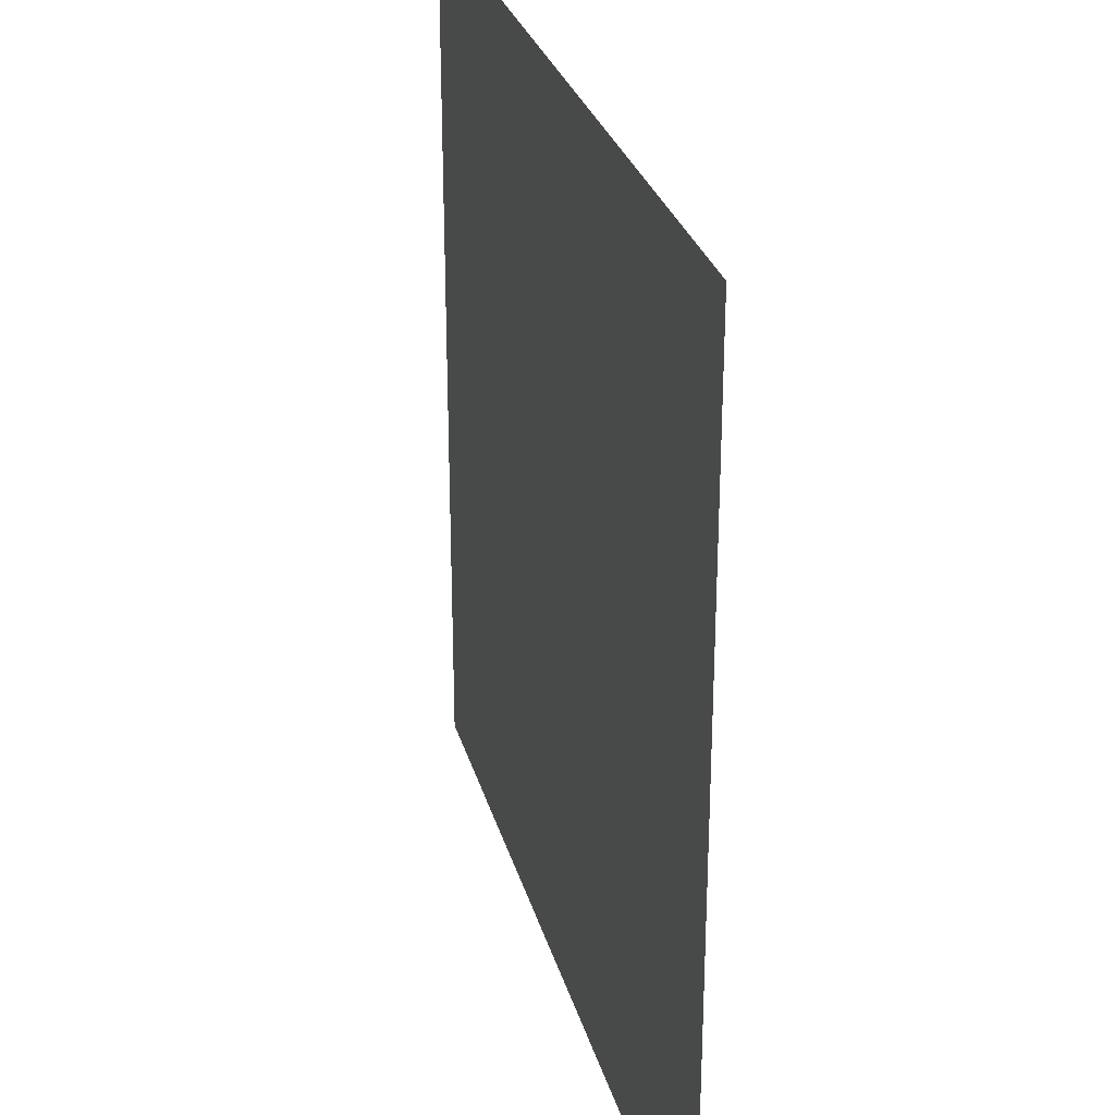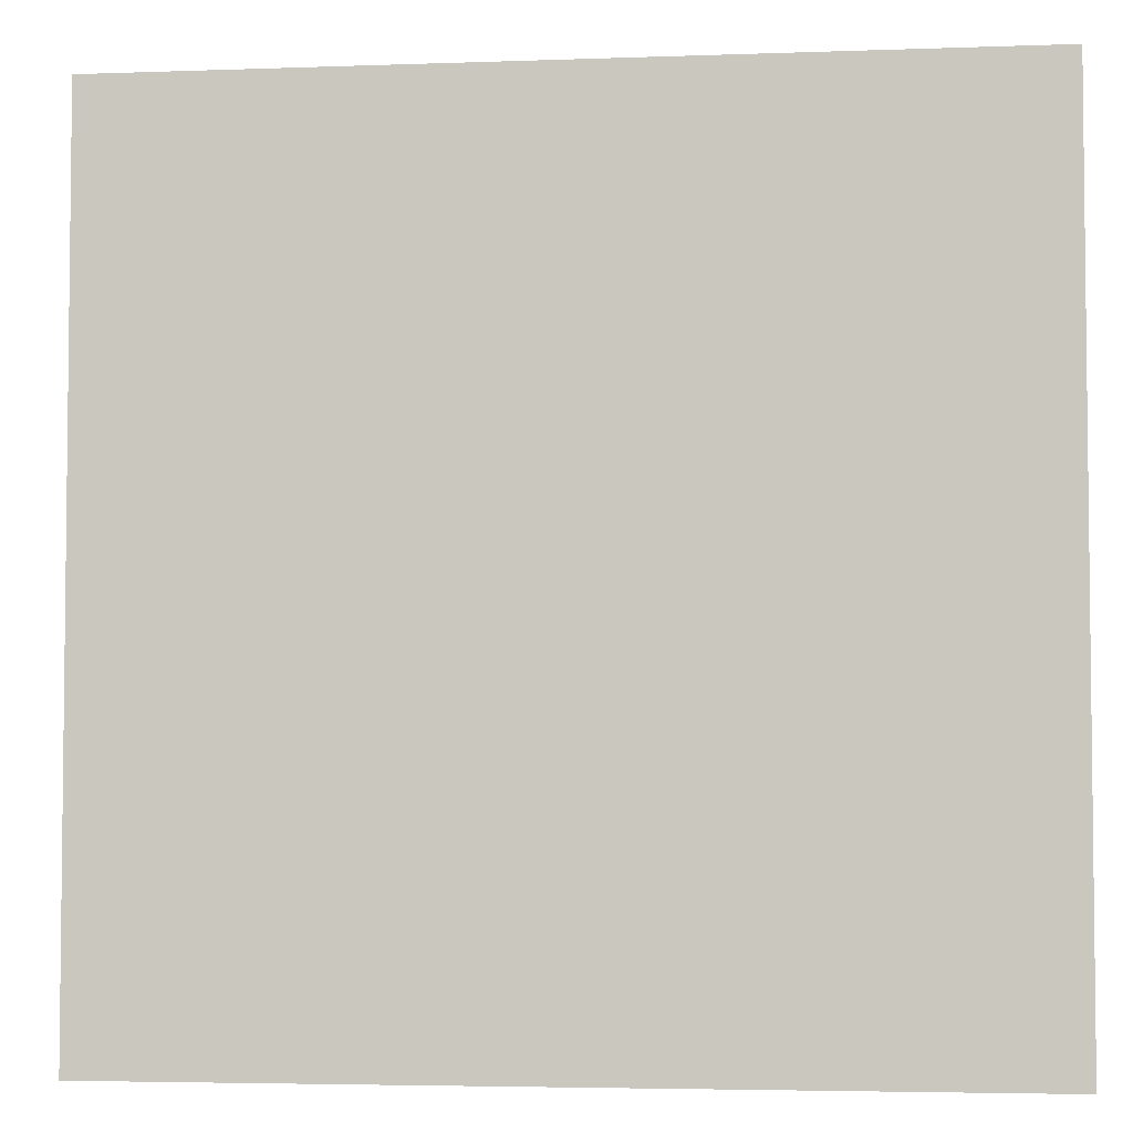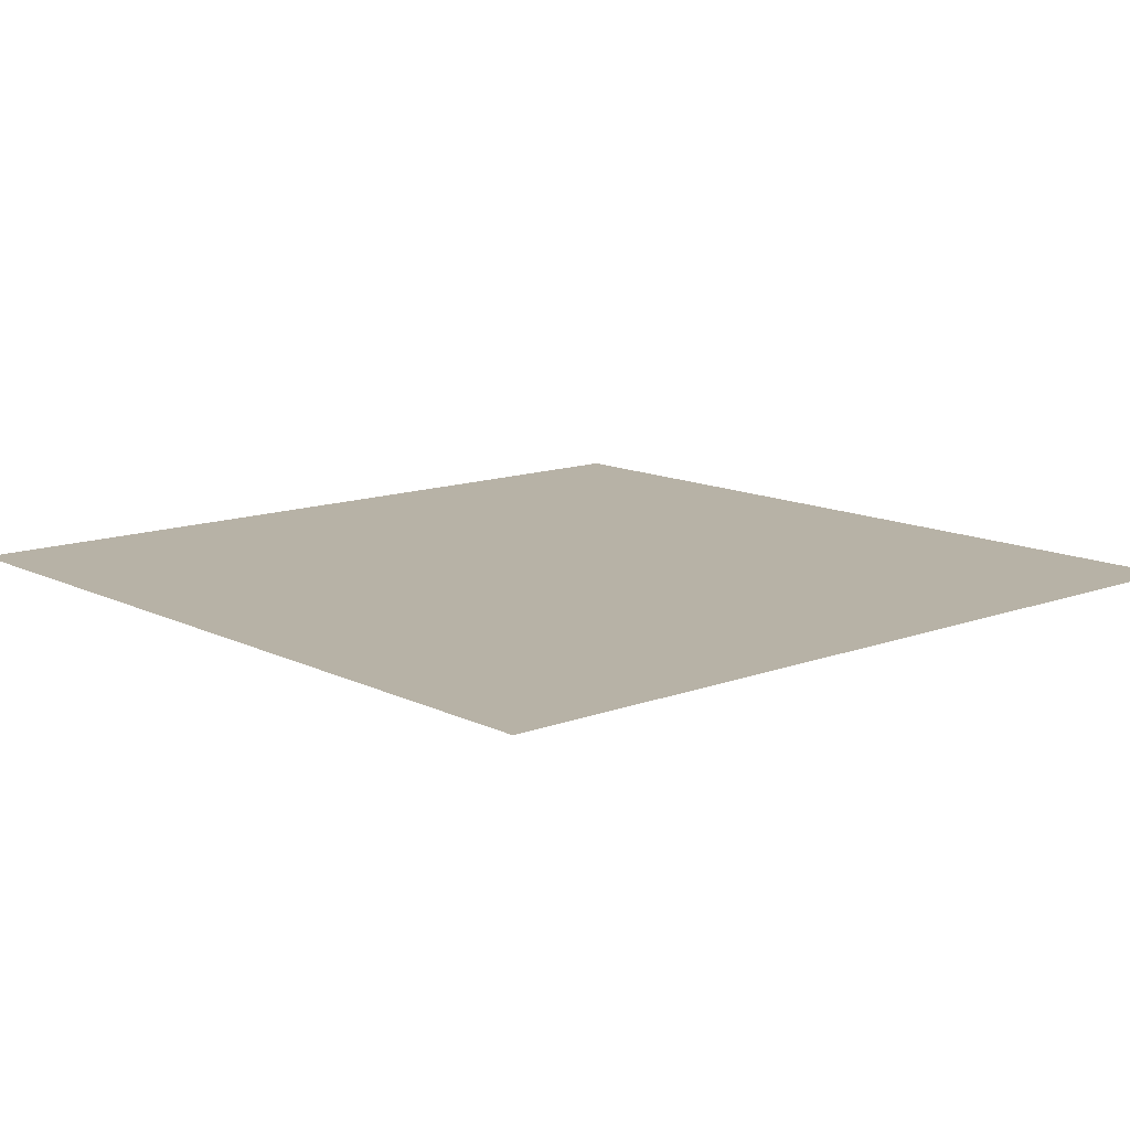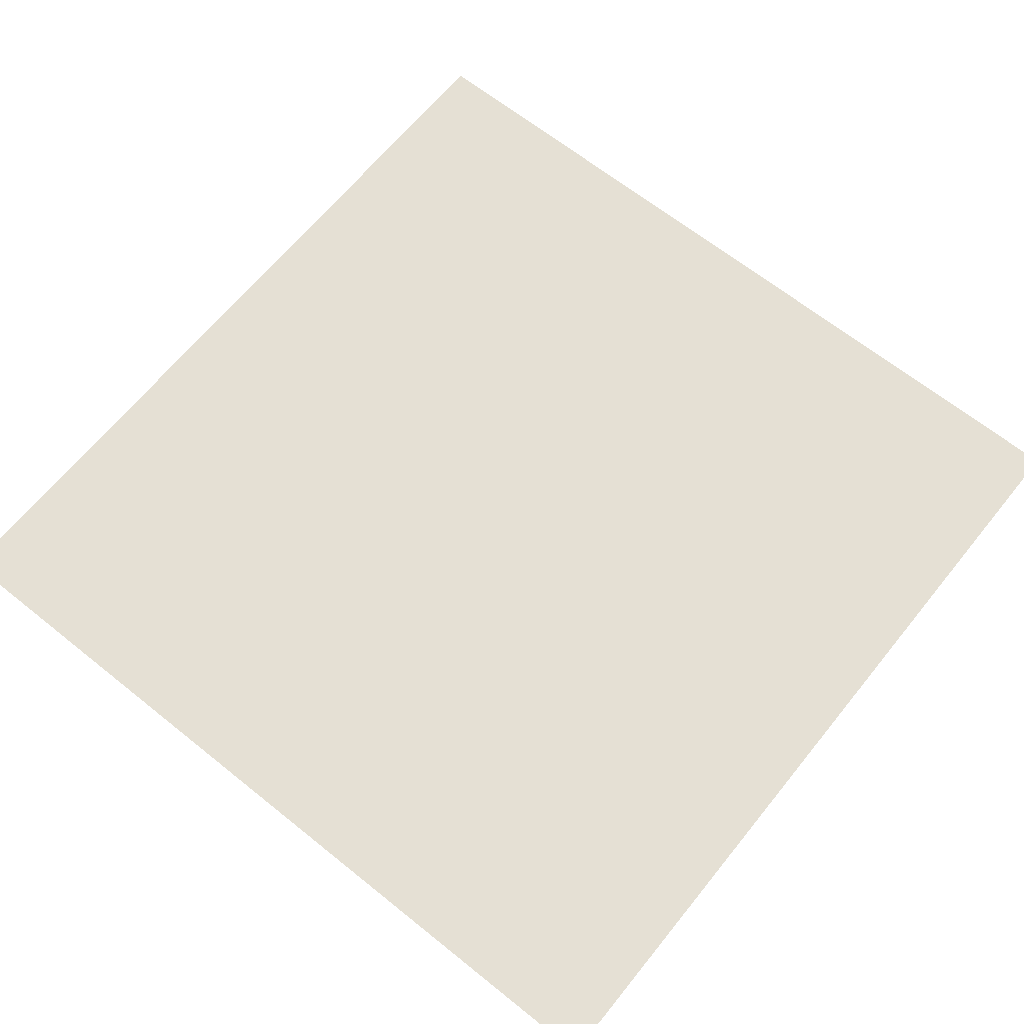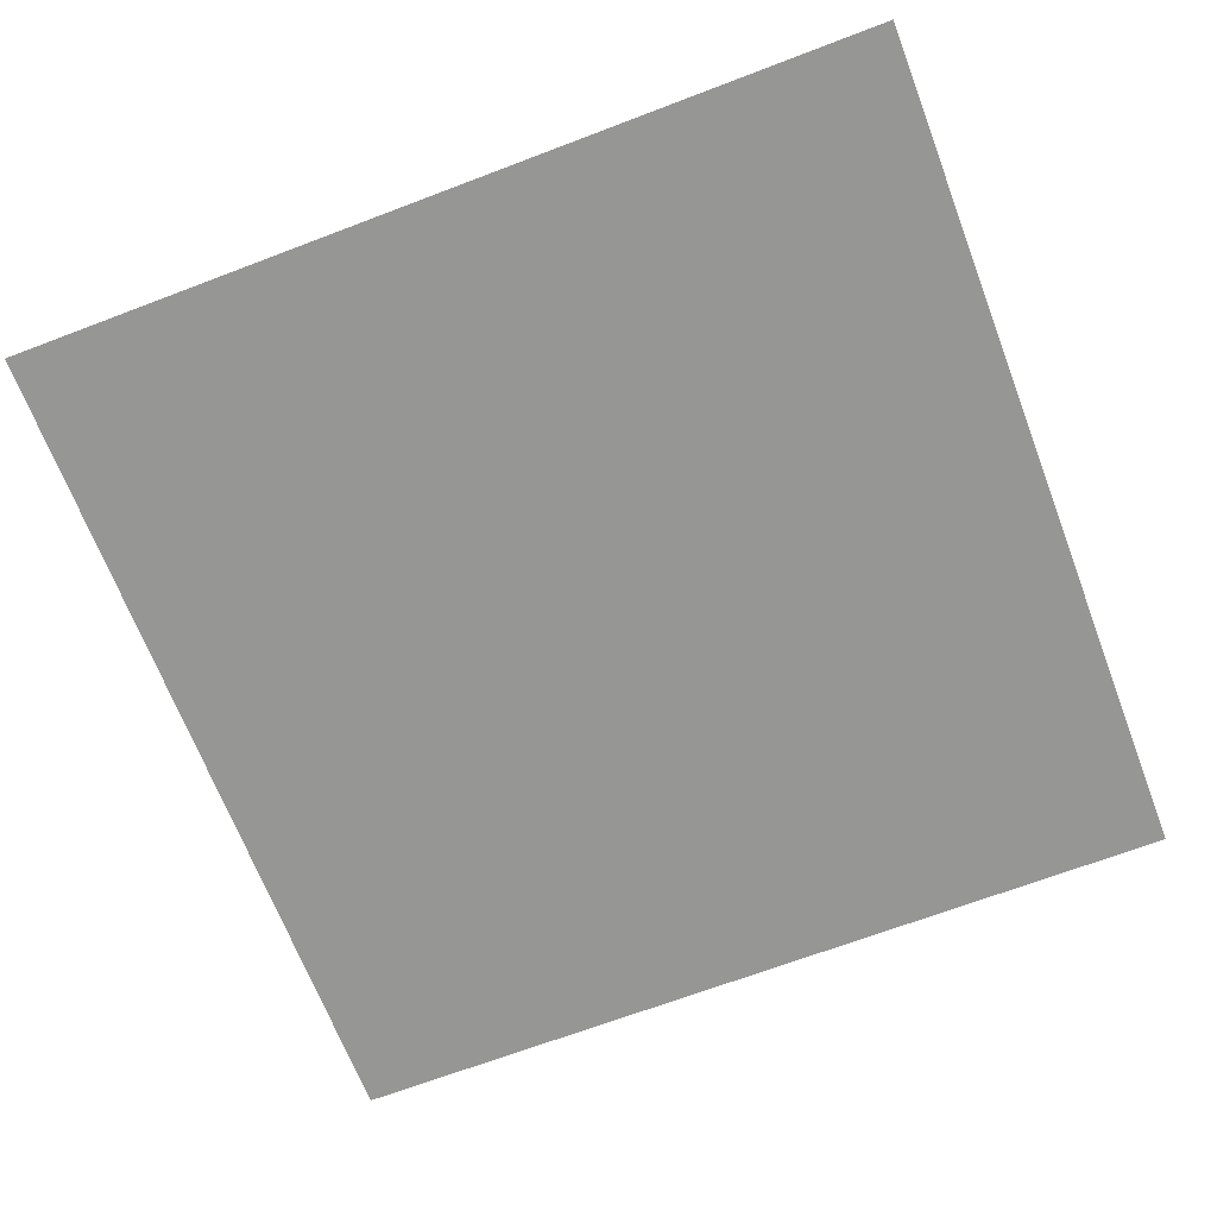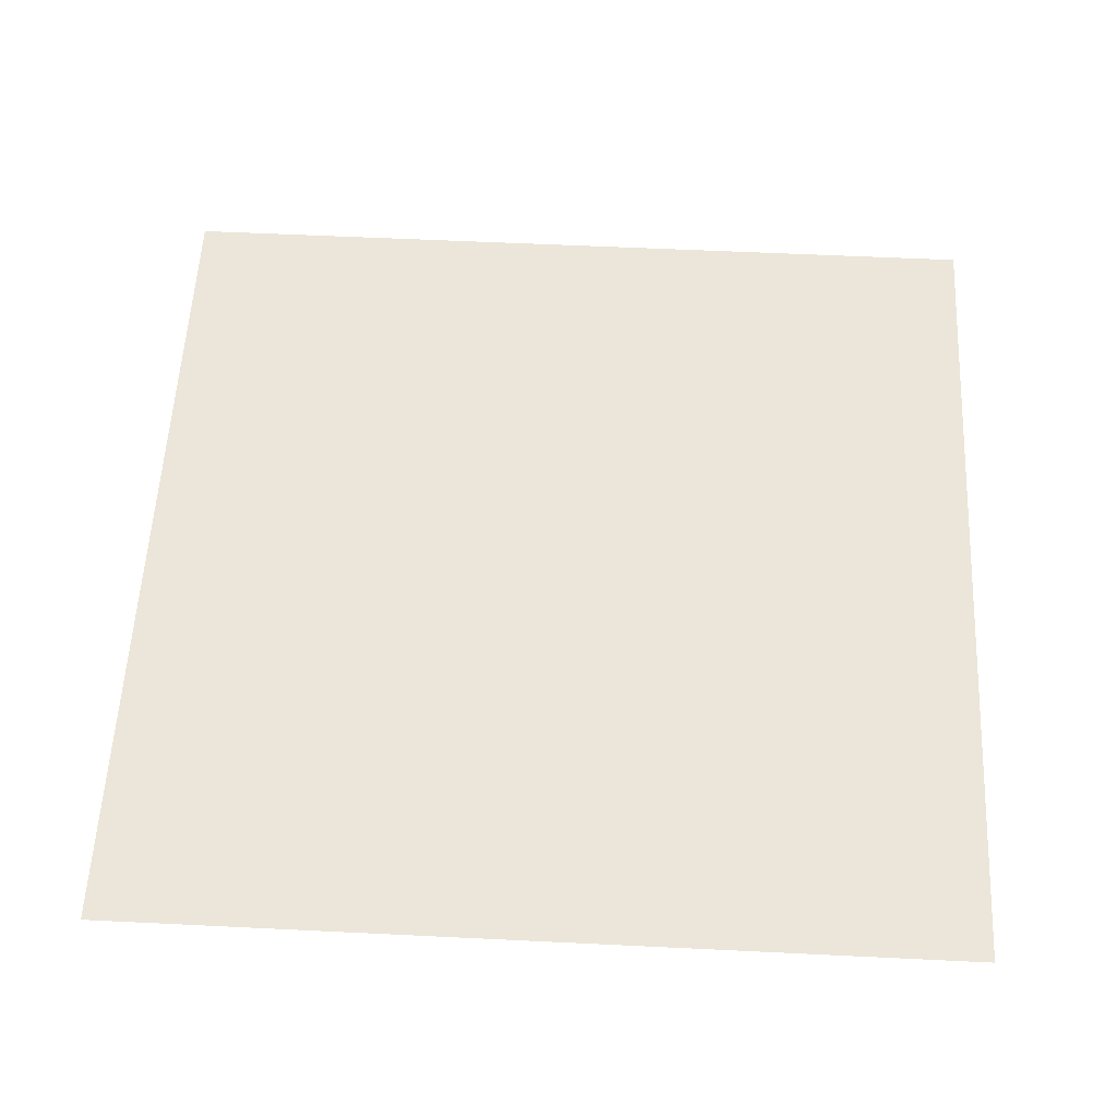
<metadata>
{"format":"obj","ext":"obj","renderer":"f3d","projection":"perspective","resolution":1024,"background":"white","views":[{"elev":28.7,"azim":-104.6,"up":"+Z"},{"elev":-4.2,"azim":6.8,"up":"+Z"},{"elev":12.5,"azim":-41.2,"up":"+Y"},{"elev":65.4,"azim":-51.1,"up":"+Y"},{"elev":-67.7,"azim":110.9,"up":"+Y"},{"elev":56.8,"azim":-87.1,"up":"+Y"}]}
</metadata>
<code>
o Plane
v -1 0 1
v 1 0 1
v -1 0 -1
v 1 0 -1
v -1 0 -0.5
v -1 0 0
v -1 0 0.5
v -0.5 0 1
v 0 0 1
v 0.5 0 1
v 1 0 0.5
v 1 0 0
v 1 0 -0.5
v 0.5 0 -1
v 0 0 -1
v -0.5 0 -1
v -0.5 0 0.5
v 0 0 0.5
v 0.5 0 0.5
v -0.5 0 0
v 0 0 0
v 0.5 0 0
v -0.5 0 -0.5
v 0 0 -0.5
v 0.5 0 -0.5
f 17 21 20
f 18 22 21
f 20 24 23
f 21 25 24
f 1 17 7
f 8 18 17
f 9 19 18
f 10 11 19
f 19 12 22
f 22 13 25
f 25 4 14
f 24 14 15
f 23 15 16
f 5 16 3
f 6 23 5
f 7 20 6
f 17 18 21
f 18 19 22
f 20 21 24
f 21 22 25
f 1 8 17
f 8 9 18
f 9 10 19
f 10 2 11
f 19 11 12
f 22 12 13
f 25 13 4
f 24 25 14
f 23 24 15
f 5 23 16
f 6 20 23
f 7 17 20

</code>
